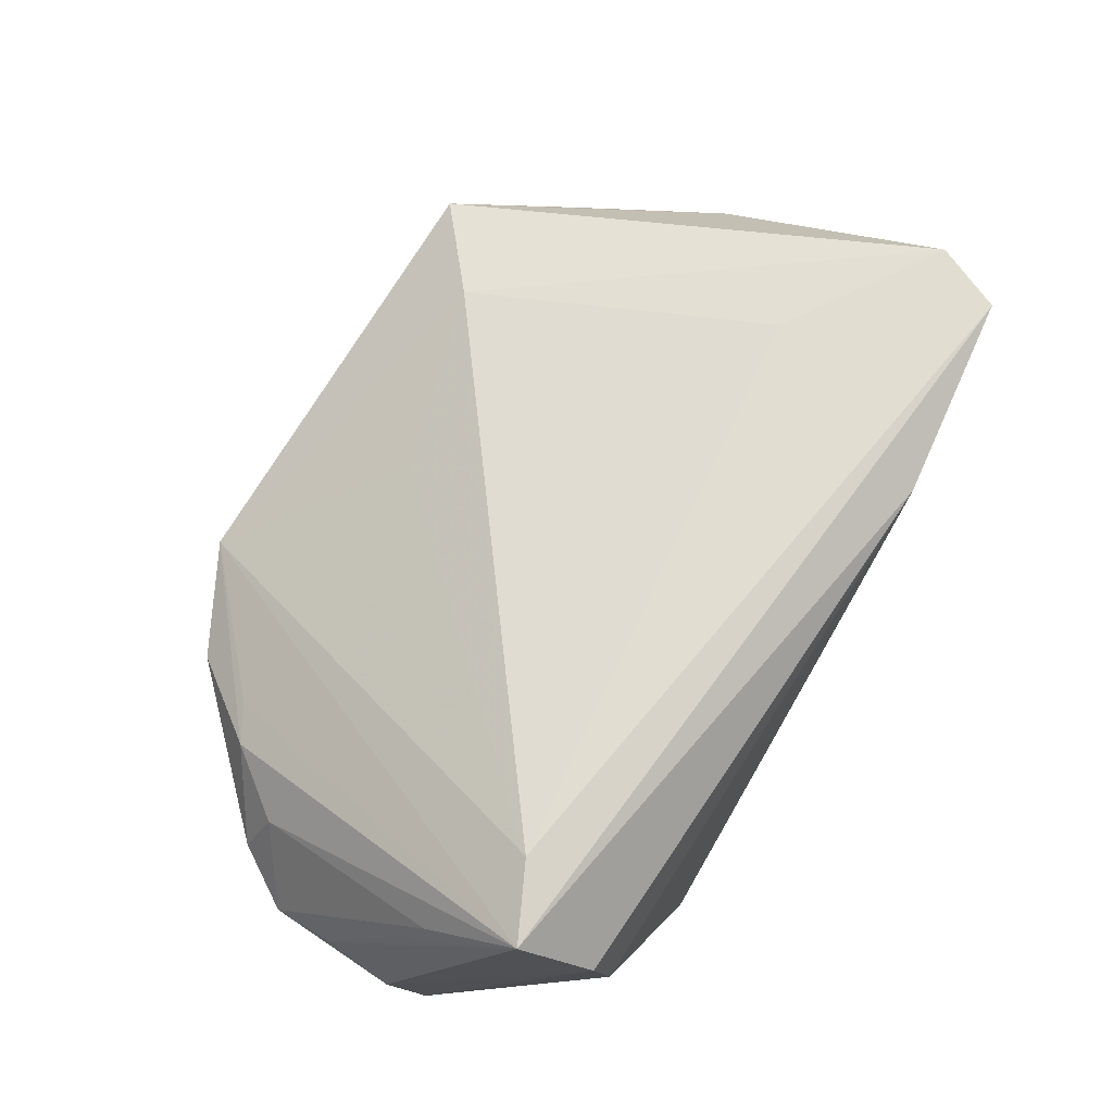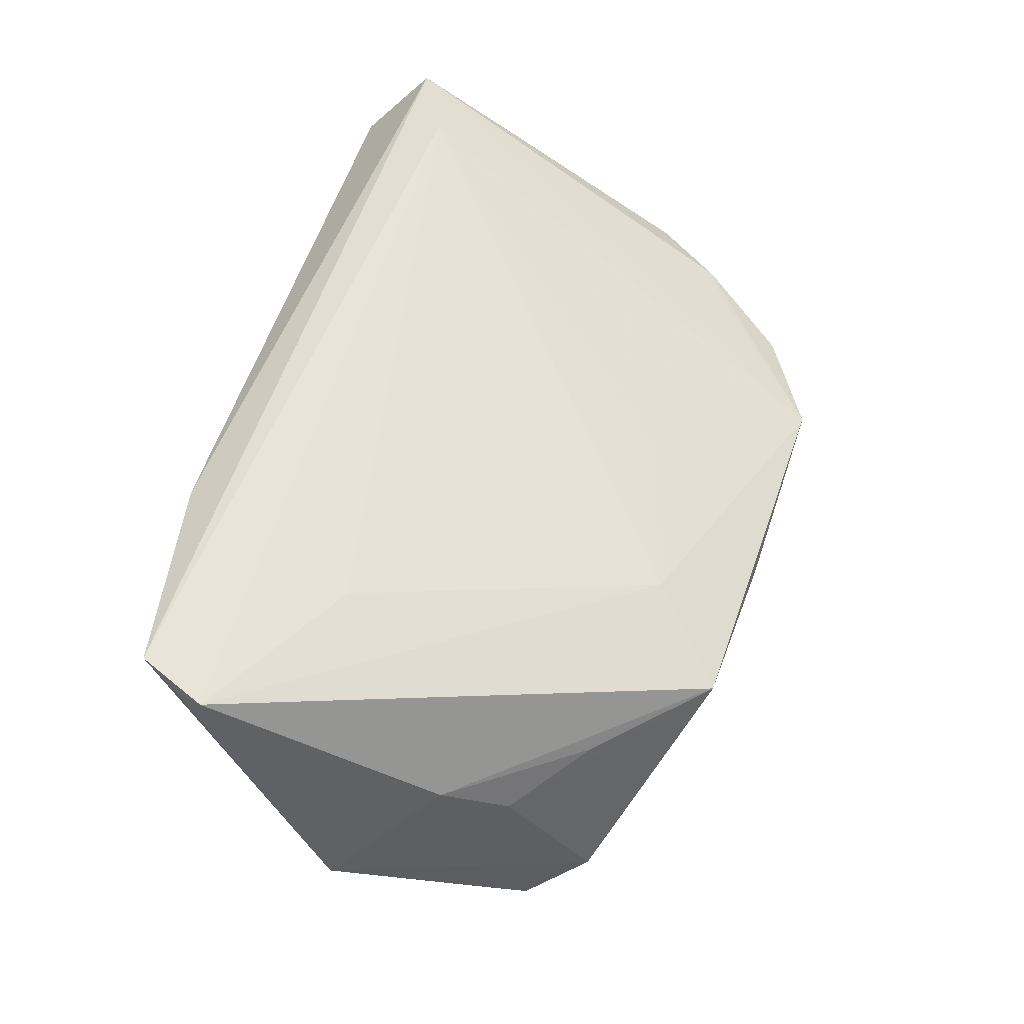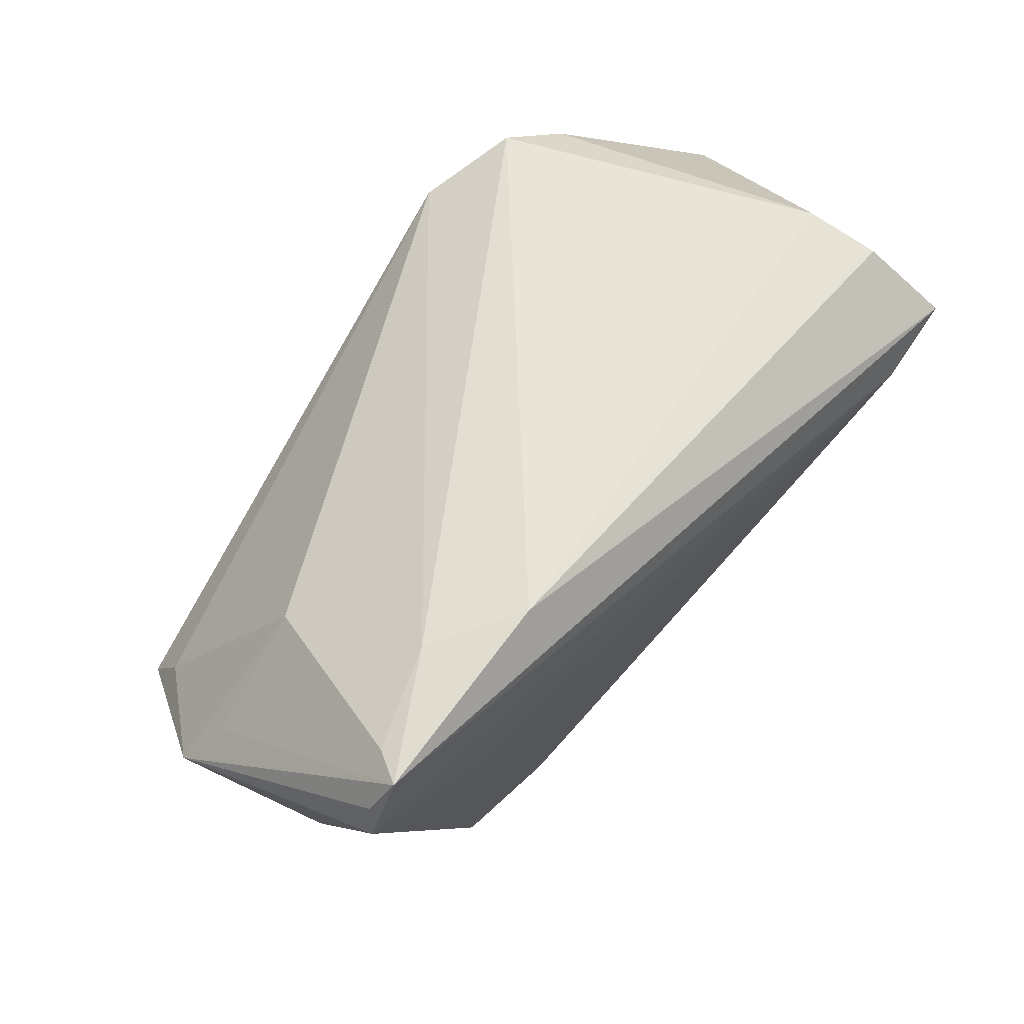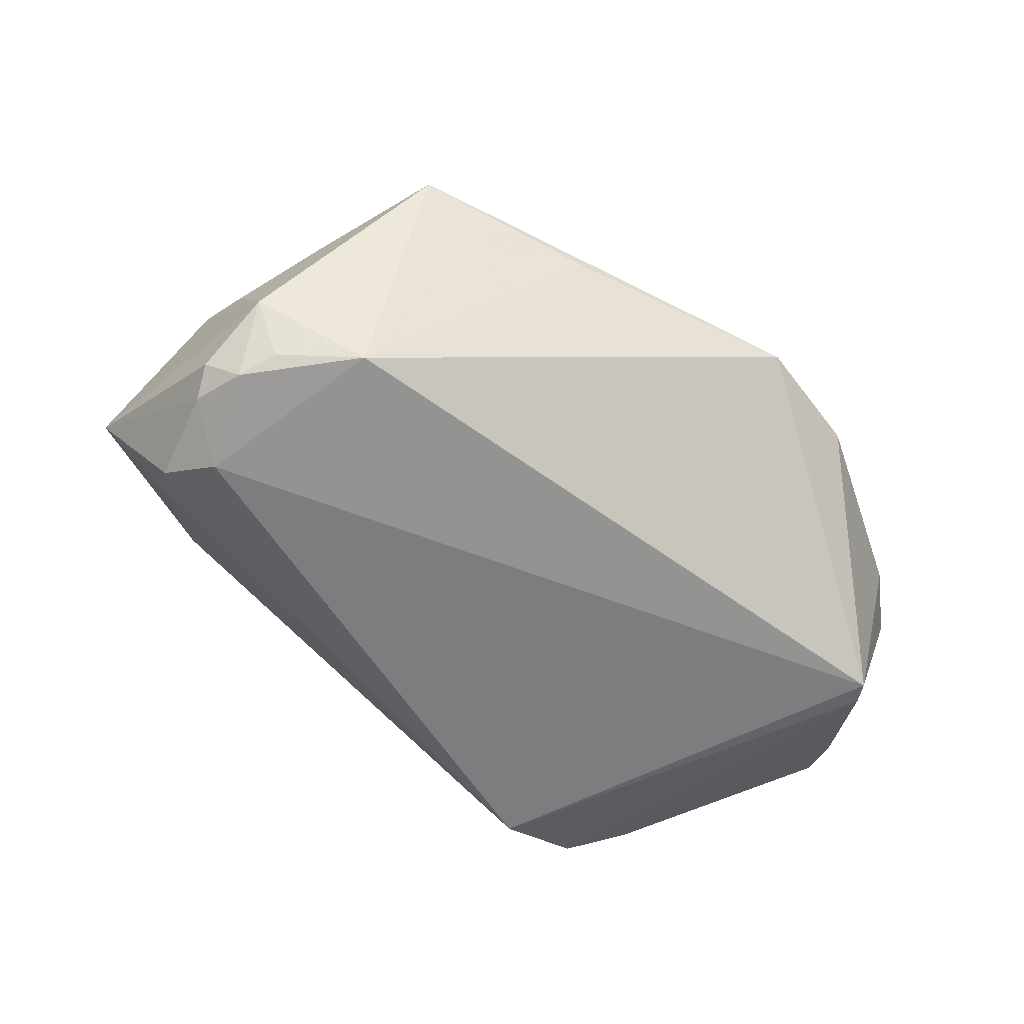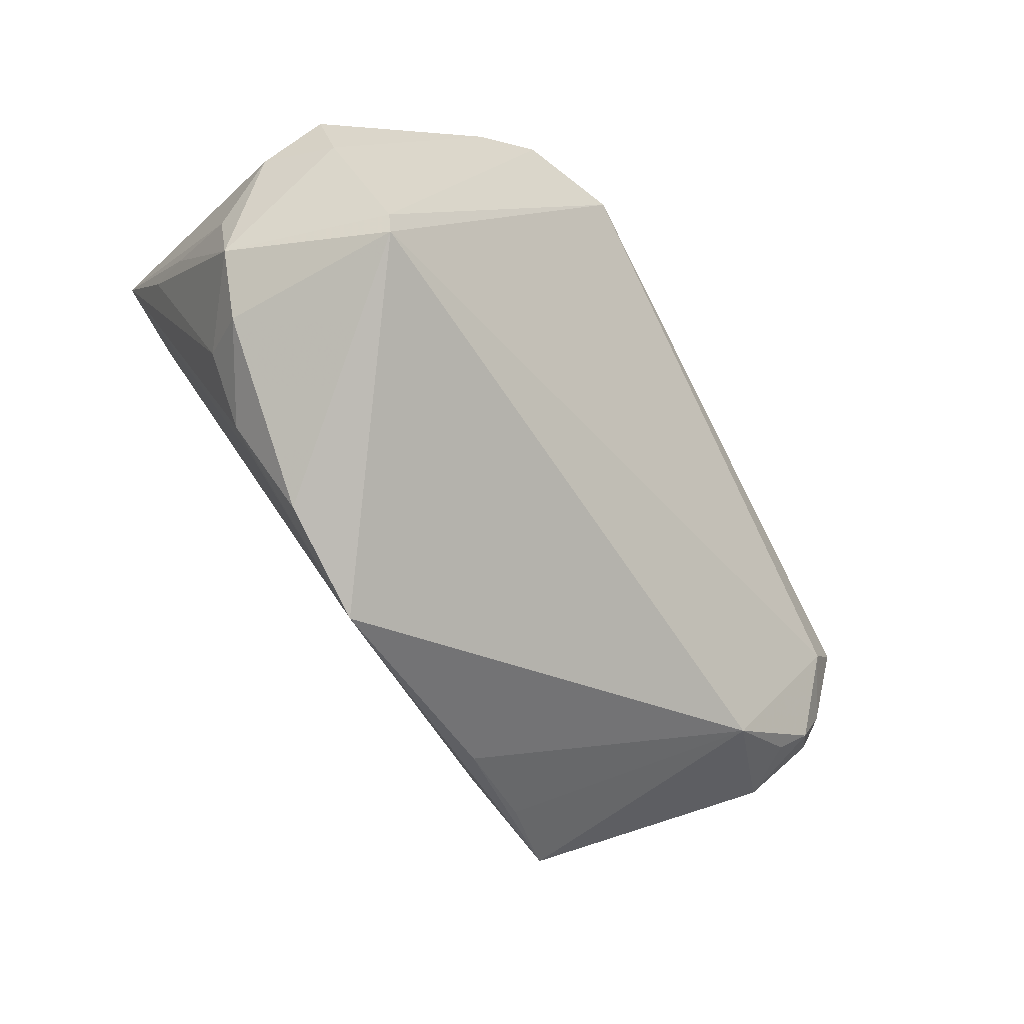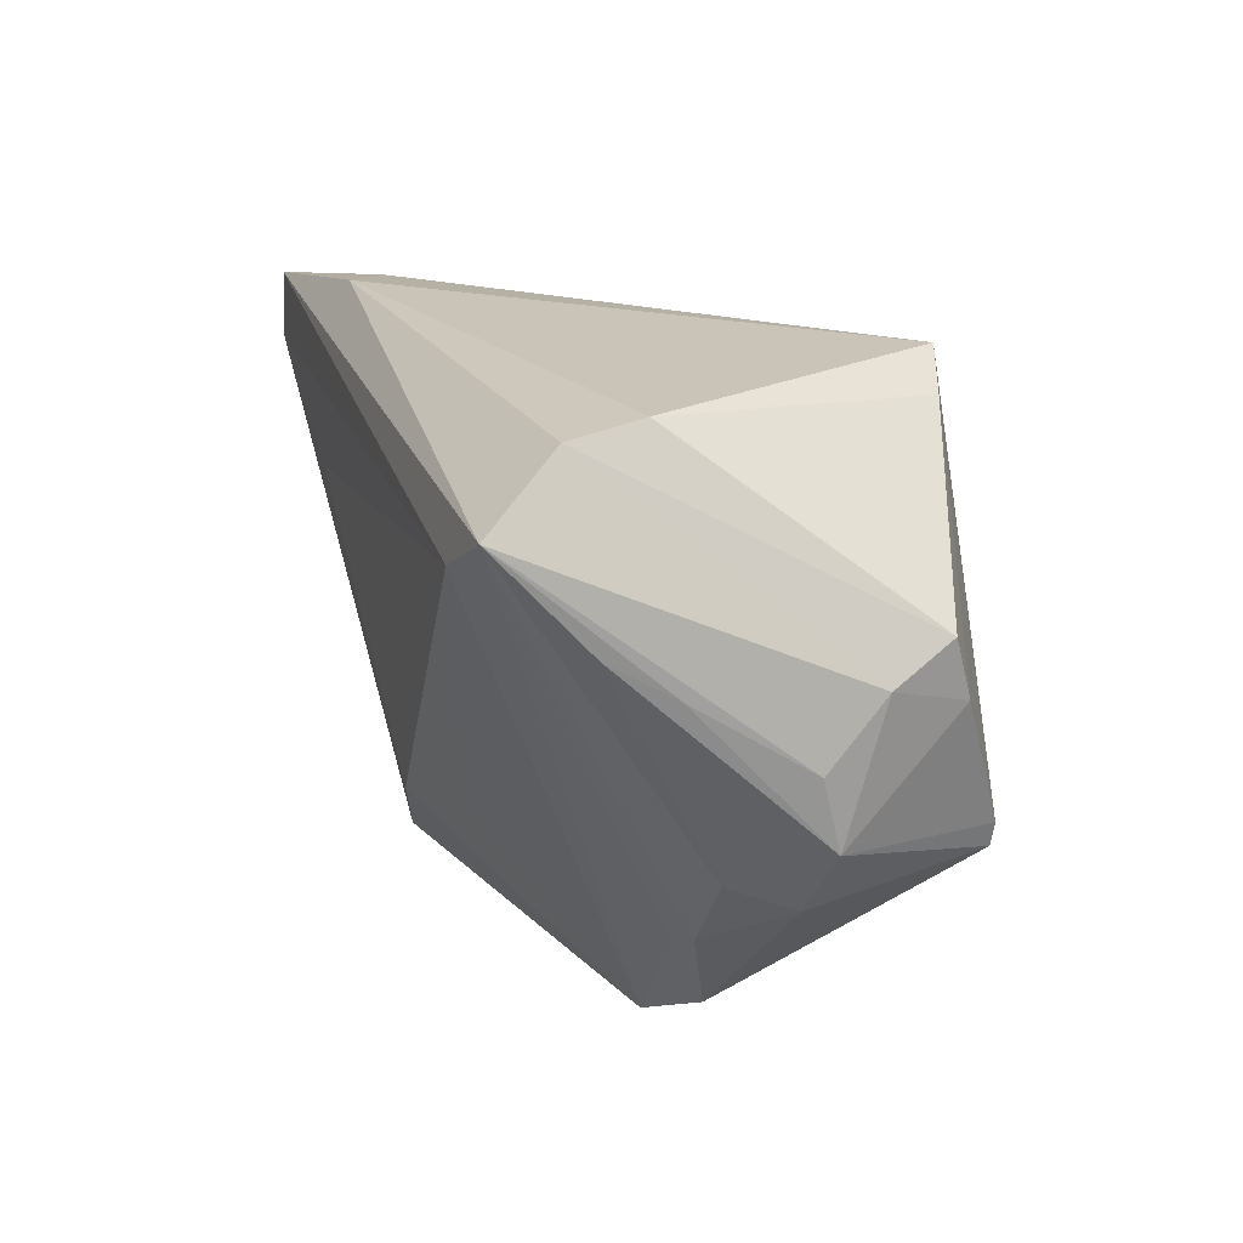
<metadata>
{"format":"obj","ext":"obj","renderer":"f3d","projection":"perspective","resolution":1024,"background":"white","views":[{"elev":69.4,"azim":123.3,"up":"+Z"},{"elev":61.4,"azim":-73.5,"up":"+Z"},{"elev":59.9,"azim":-44.5,"up":"+Y"},{"elev":-48.0,"azim":-23.4,"up":"+Z"},{"elev":-49.4,"azim":132.0,"up":"+Y"},{"elev":19.9,"azim":73.3,"up":"+Y"}]}
</metadata>
<code>
v -0.0461 -0.01549 -0.01012
v -0.04578 -0.01236 -0.0129
v -0.04275 -0.01228 0.008978
v -0.04743 0.02218 0.02703
v -0.03142 0.03194 0.01825
v 0.05315 0.01106 -0.008464
v -0.04702 0.00819 0.01759
v -0.02524 -0.03195 0.01801
v -0.03514 -0.01992 0.01414
v -0.004797 -0.03307 0.01048
v -0.04401 0.03024 0.02728
v 0.05103 0.01467 -0.01531
v 0.04548 -0.006426 -0.02264
v 0.04627 0.02557 0.02622
v 0.04933 -0.01091 -0.002075
v 0.04257 0.03267 0.01807
v 0.02292 0.03384 -0.0243
v -0.01519 -0.02293 0.02075
v -0.04649 0.02548 0.02586
v 0.04084 0.03384 0.009736
v 0.05333 0.003804 -0.002312
v -0.05342 0.007075 -0.0002847
v 0.01246 0.0297 -0.02728
v 0.0411 -0.01673 0.005267
v -0.04901 0.01275 0.002432
v -0.04633 -0.002221 -0.01571
v -0.01594 -0.03233 0.01379
v 0.05342 -0.003816 -0.004057
v -0.04213 0.02982 0.02323
v -0.04232 -0.02223 -0.003973
v 0.05044 0.01106 0.009535
v -0.04138 -0.006752 -0.0171
v 0.03694 -0.01916 0.005916
v -0.02963 -0.02517 -0.01184
v -0.03702 0.02285 0.00121
v -0.04238 -0.01774 -0.01287
v 0.00557 -0.01652 0.01802
v 0.03011 0.03072 -0.0219
v 0.03411 -0.02729 0.001989
v -0.03919 -0.02084 -0.01098
v -0.02093 0.03384 0.02391
v 0.03796 0.02116 0.02728
v -0.04584 0.003419 -0.01171
v 0.04852 0.01491 0.01646
v 0.05016 0.008141 -0.01728
v -0.04503 -0.004683 0.01282
v 0.04492 -0.009055 -0.02247
v 0.04662 -0.008807 0.004534
v 0.02202 -0.03384 0.004595
v -0.02927 0.01113 0.02601
f 18 8 49
f 28 15 47
f 49 47 39
f 47 15 39
f 39 24 49
f 15 24 39
f 49 42 37
f 37 18 49
f 42 18 37
f 50 18 42
f 34 47 49
f 12 16 6
f 49 24 33
f 30 34 8
f 30 46 22
f 49 8 10
f 10 34 49
f 47 23 13
f 13 23 17
f 13 28 47
f 16 12 20
f 32 23 47
f 47 34 32
f 32 34 36
f 36 2 32
f 4 46 8
f 8 18 4
f 18 50 4
f 4 50 42
f 42 11 4
f 48 24 15
f 15 28 48
f 6 16 14
f 24 48 14
f 14 33 24
f 14 11 42
f 14 42 49
f 49 33 14
f 3 30 8
f 46 30 3
f 36 34 40
f 40 30 36
f 34 30 40
f 1 2 36
f 36 30 1
f 22 2 1
f 1 30 22
f 8 34 27
f 27 10 8
f 34 10 27
f 38 13 17
f 17 20 38
f 38 20 12
f 41 20 17
f 16 20 41
f 41 14 16
f 11 14 41
f 23 32 26
f 26 2 22
f 26 32 2
f 22 46 7
f 7 4 22
f 46 4 7
f 19 11 22
f 22 4 19
f 19 4 11
f 22 11 25
f 25 35 22
f 29 25 11
f 35 25 29
f 21 28 6
f 6 14 21
f 44 48 28
f 44 14 48
f 8 46 9
f 9 3 8
f 46 3 9
f 45 38 12
f 13 38 45
f 28 13 45
f 6 28 45
f 45 12 6
f 5 41 17
f 11 41 5
f 5 29 11
f 17 23 5
f 23 35 5
f 35 29 5
f 22 35 43
f 43 26 22
f 43 35 23
f 23 26 43
f 31 21 14
f 14 44 31
f 28 21 31
f 31 44 28

</code>
